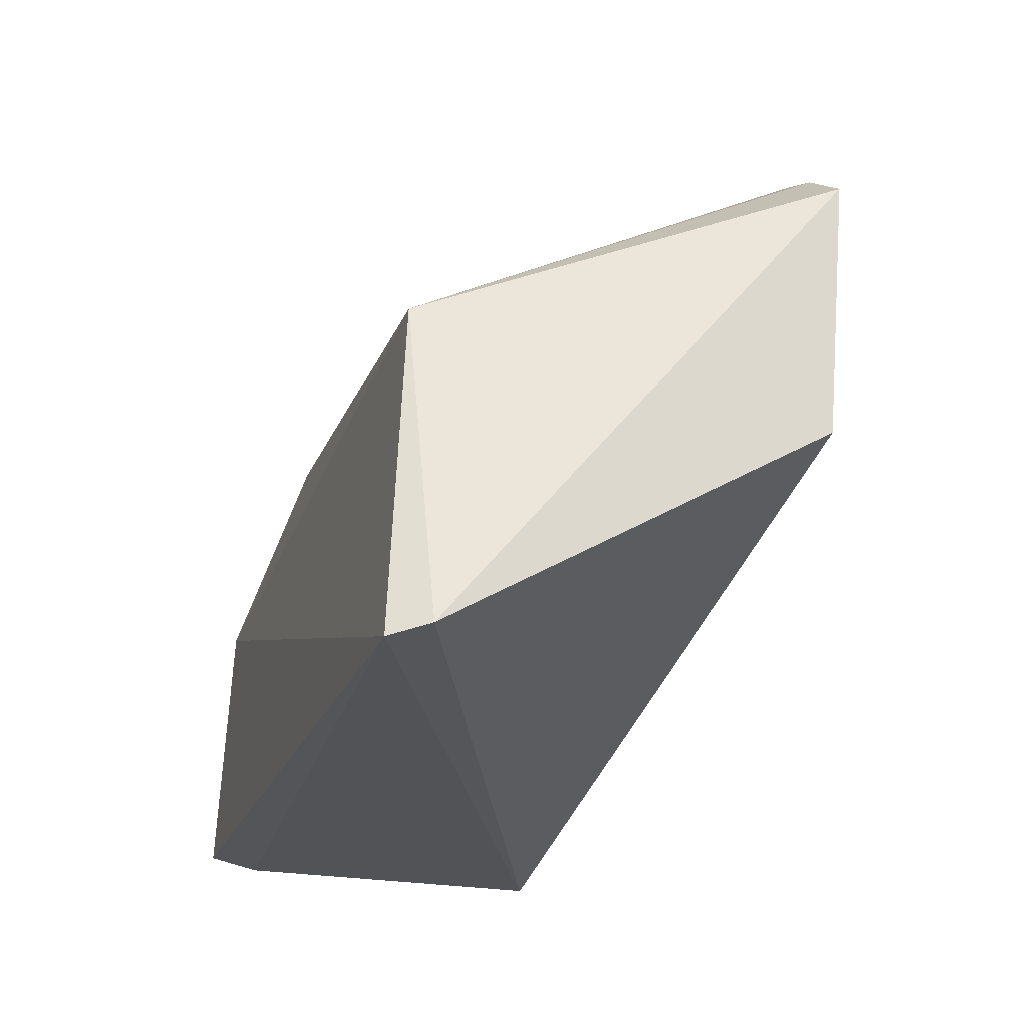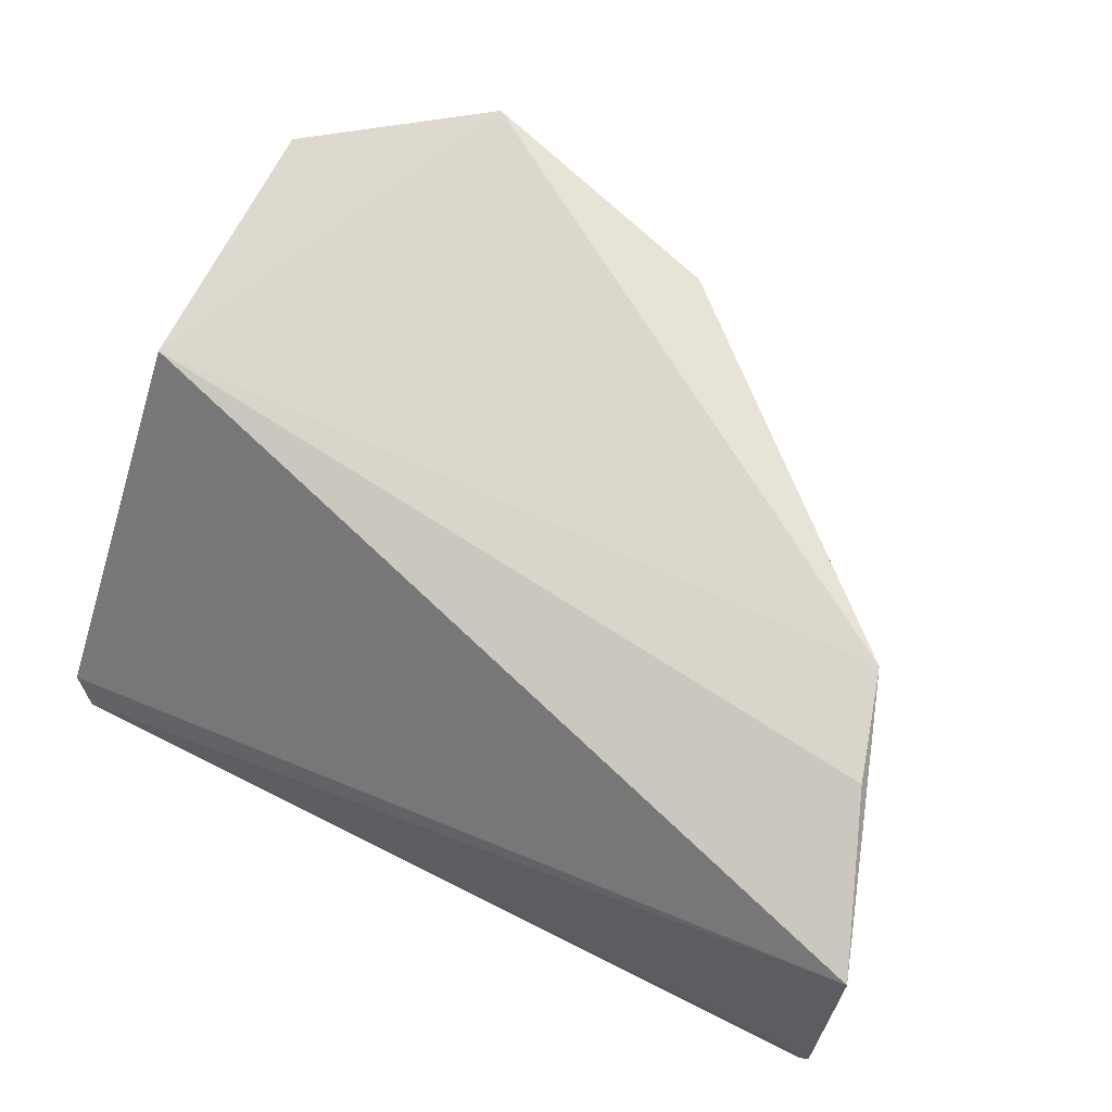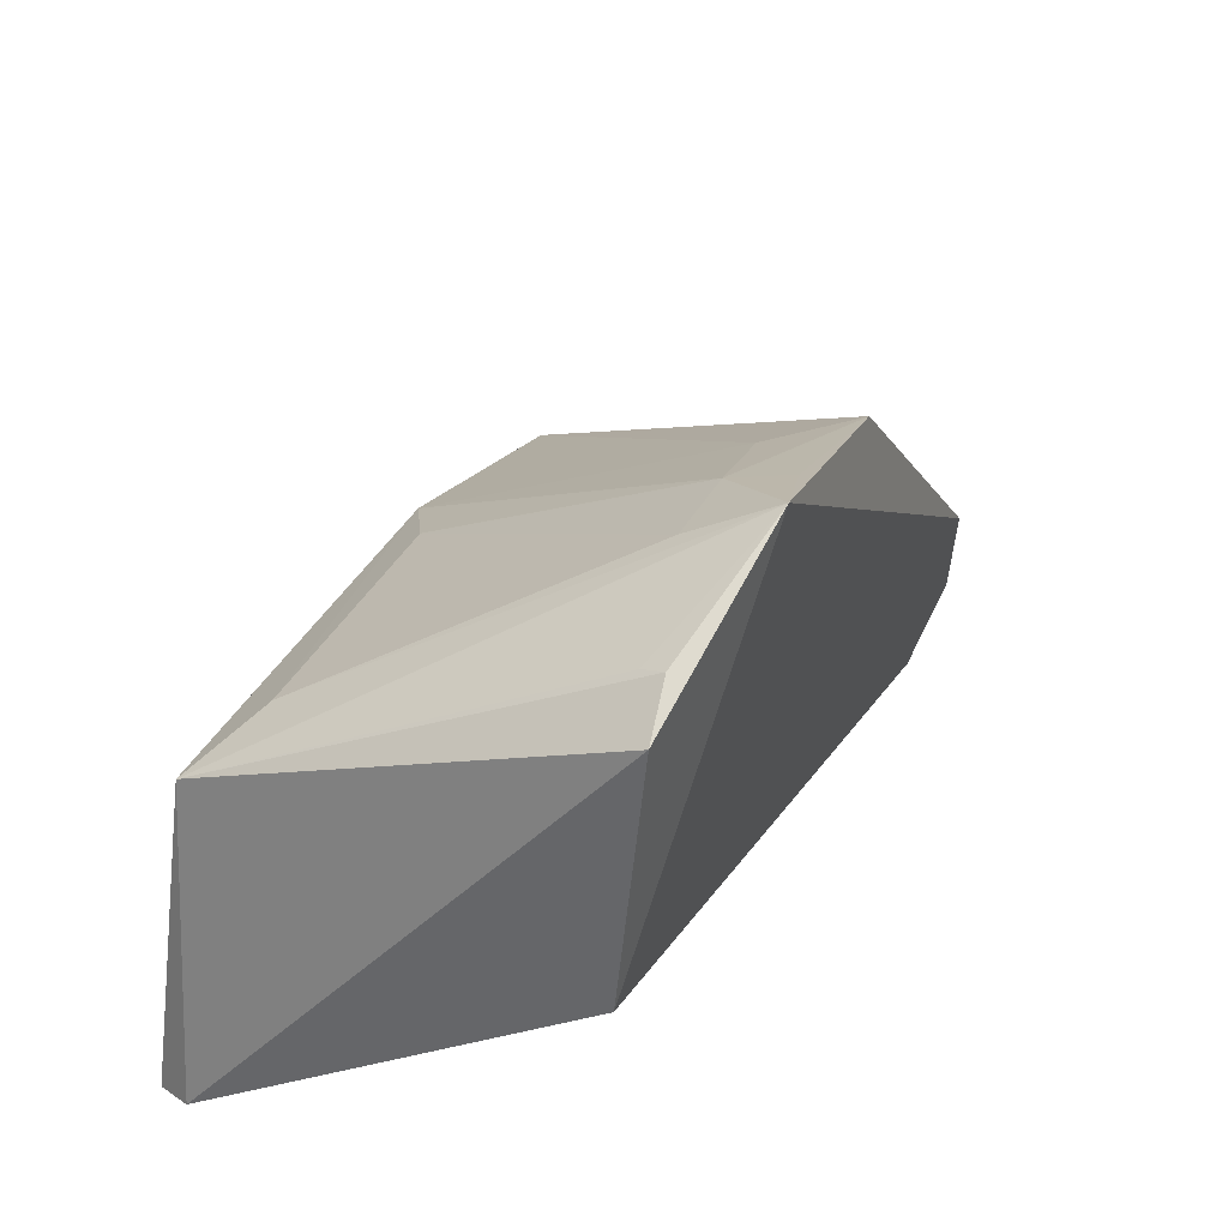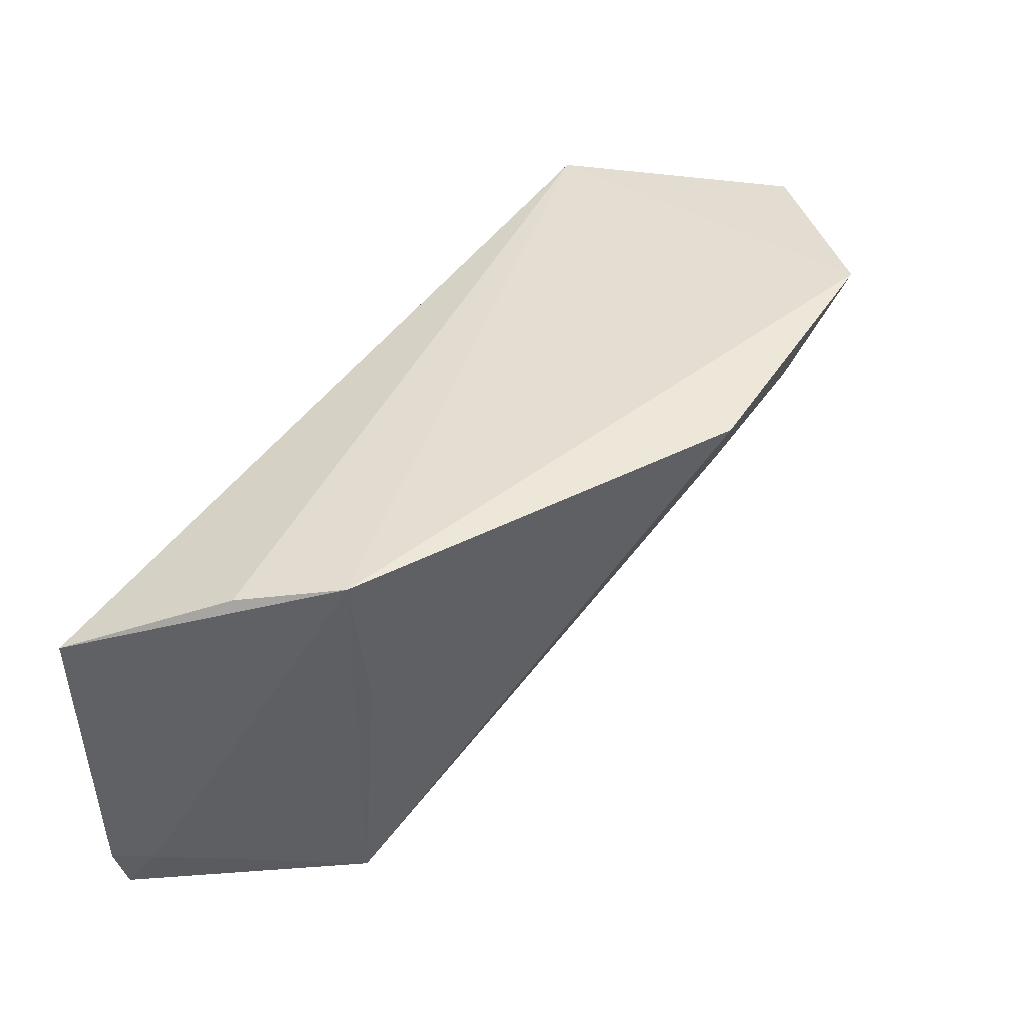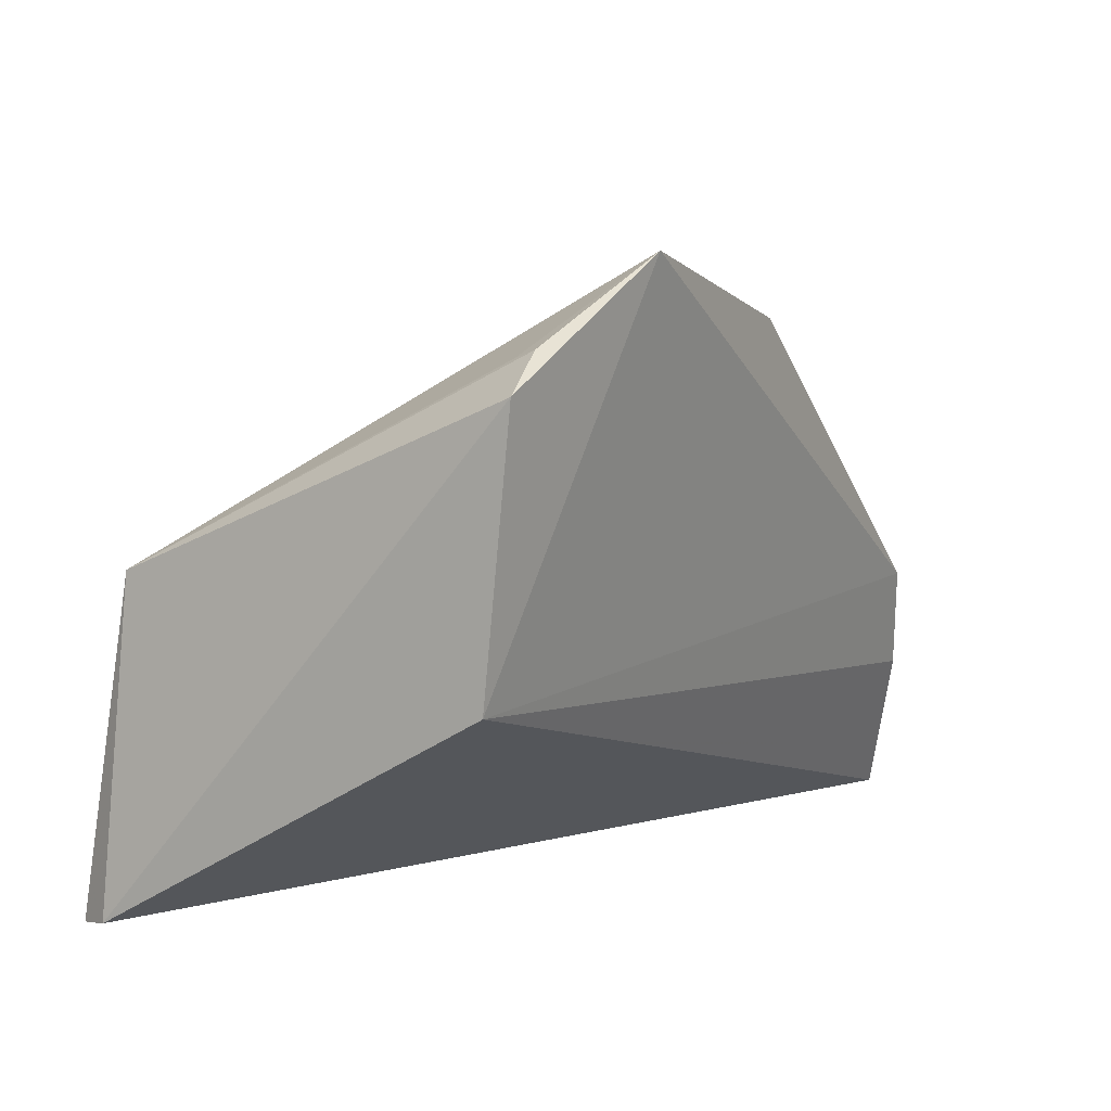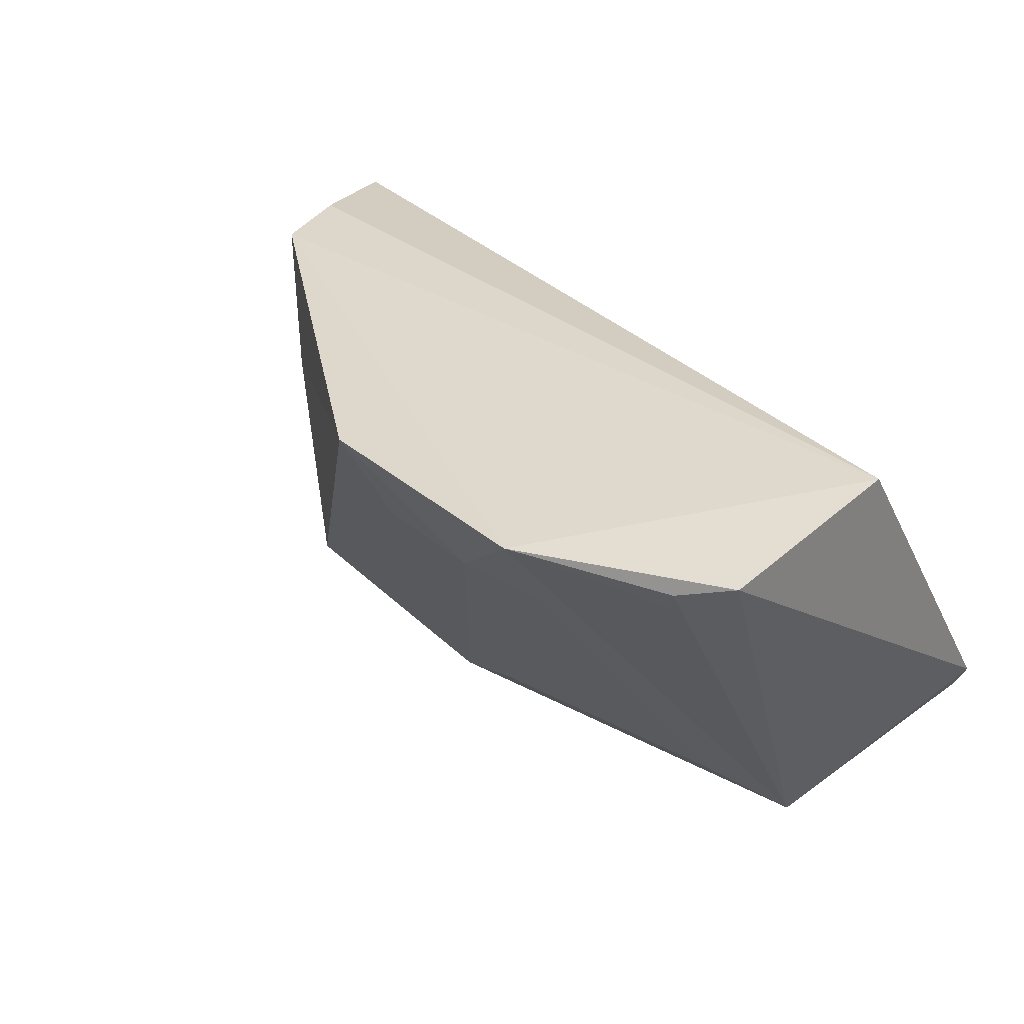
<metadata>
{"format":"obj","ext":"obj","renderer":"f3d","projection":"perspective","resolution":1024,"background":"white","views":[{"elev":-21.3,"azim":73.1,"up":"+Z"},{"elev":65.3,"azim":-153.2,"up":"+Y"},{"elev":35.7,"azim":114.2,"up":"+Z"},{"elev":44.1,"azim":-73.3,"up":"+Y"},{"elev":10.3,"azim":121.7,"up":"+Z"},{"elev":36.0,"azim":36.1,"up":"+Y"}]}
</metadata>
<code>
v 0.01105 -0.0247 0.08469
v 0.02615 -0.0661 0.05827
v 0.02821 -0.02979 0.05097
v -0.04991 -0.03324 0.02705
v -0.04013 -0.06809 0.05013
v 0.03002 -0.06844 0.02884
v -0.04429 -0.02852 0.04143
v 0.02778 -0.02751 0.07492
v -0.01278 -0.06641 0.0587
v 0.03159 -0.06501 0.02977
v -0.04881 -0.06802 0.02837
v -0.04153 -0.0271 0.05095
v 0.02335 -0.02824 0.07792
v 0.01949 -0.06146 0.06237
v -0.007871 -0.03425 0.07623
v -0.04967 -0.06332 0.02752
v 0.02281 -0.03038 0.07715
v -0.004349 -0.06159 0.06263
v 0.00344 -0.03248 0.08015
v -0.01239 -0.02695 0.07787
v -0.04867 -0.0631 0.0316
v 0.0114 -0.03252 0.08021
v -0.04034 -0.042 0.05203
v 0.003817 -0.02658 0.08221
v -0.04852 -0.03338 0.03128
f 6 2 5
f 7 3 4
f 8 3 1
f 9 5 2
f 10 6 4
f 10 4 3
f 10 3 8
f 10 8 2
f 10 2 6
f 11 6 5
f 12 1 3
f 12 3 7
f 12 7 4
f 13 8 1
f 13 2 8
f 14 9 2
f 14 2 1
f 15 5 9
f 16 4 6
f 16 6 11
f 17 13 1
f 17 1 2
f 17 2 13
f 18 9 14
f 19 15 9
f 19 9 18
f 20 5 15
f 20 1 12
f 20 15 19
f 21 4 16
f 21 5 12
f 21 16 11
f 21 11 5
f 22 19 18
f 22 18 14
f 22 14 1
f 22 1 19
f 23 20 12
f 23 12 5
f 23 5 20
f 24 20 19
f 24 19 1
f 24 1 20
f 25 21 12
f 25 12 4
f 25 4 21

</code>
